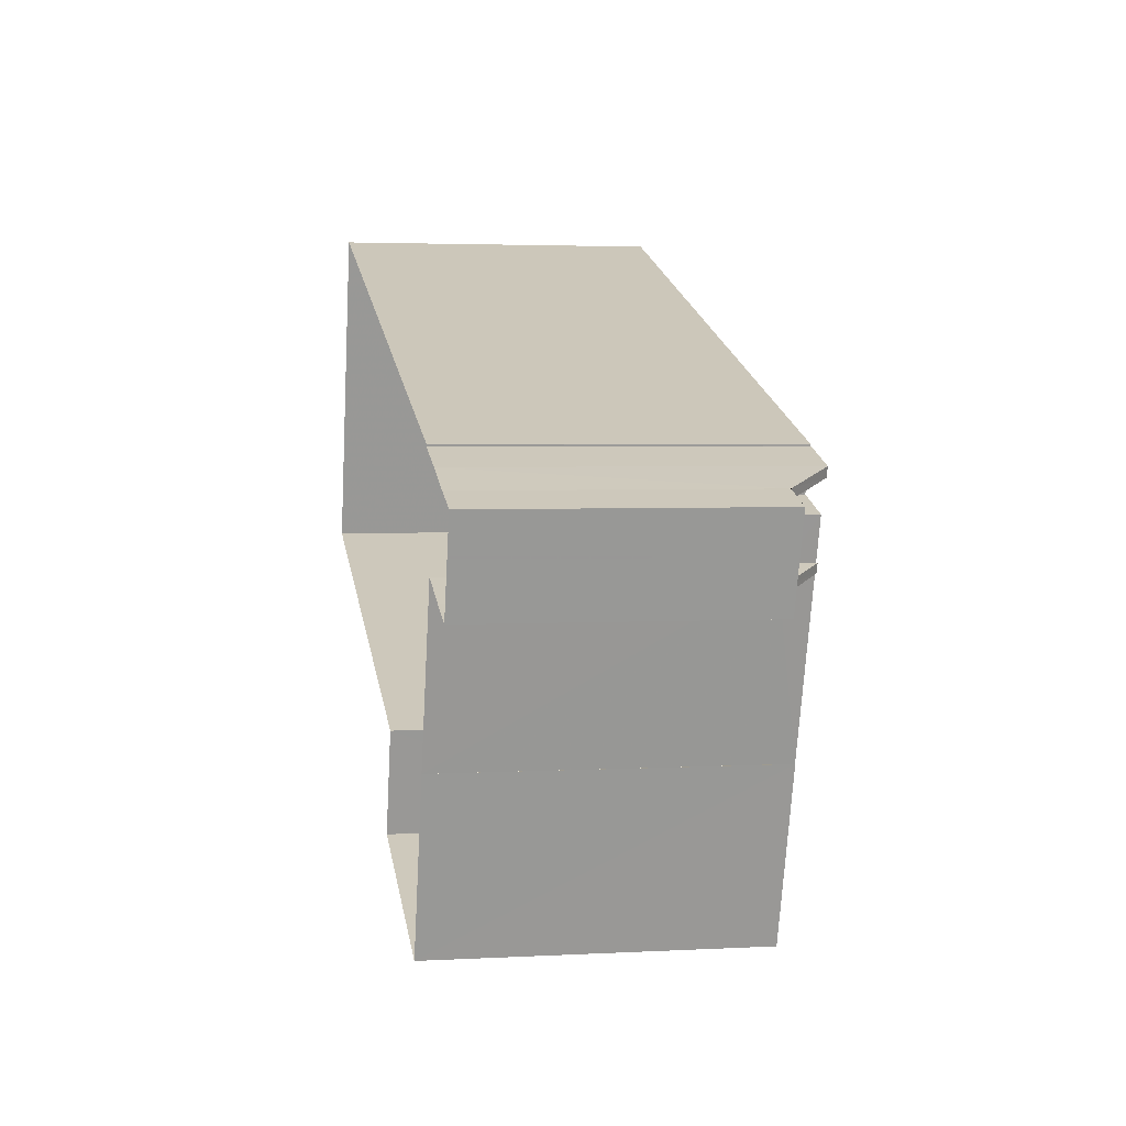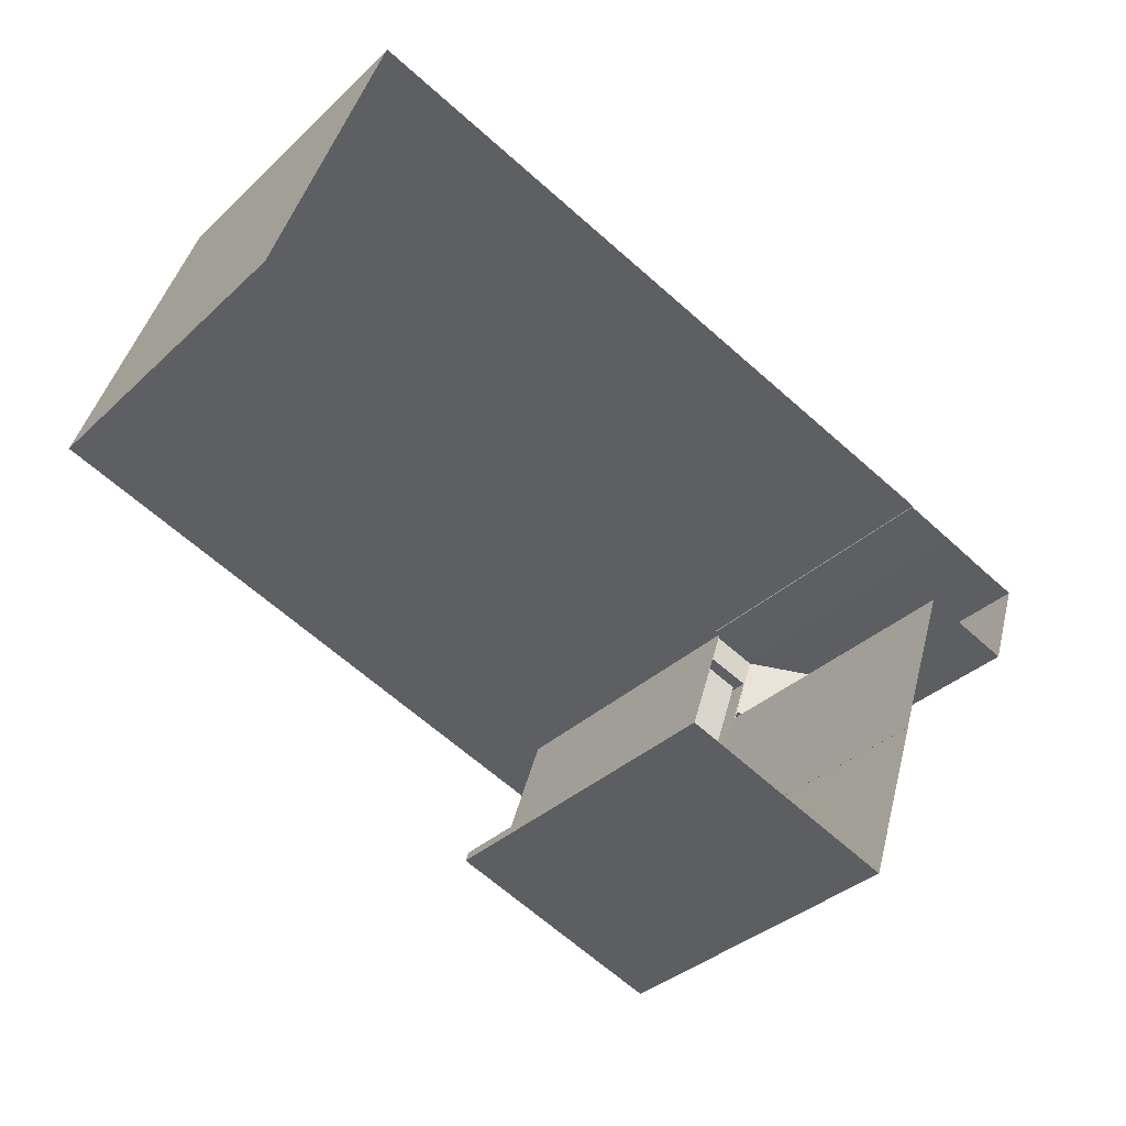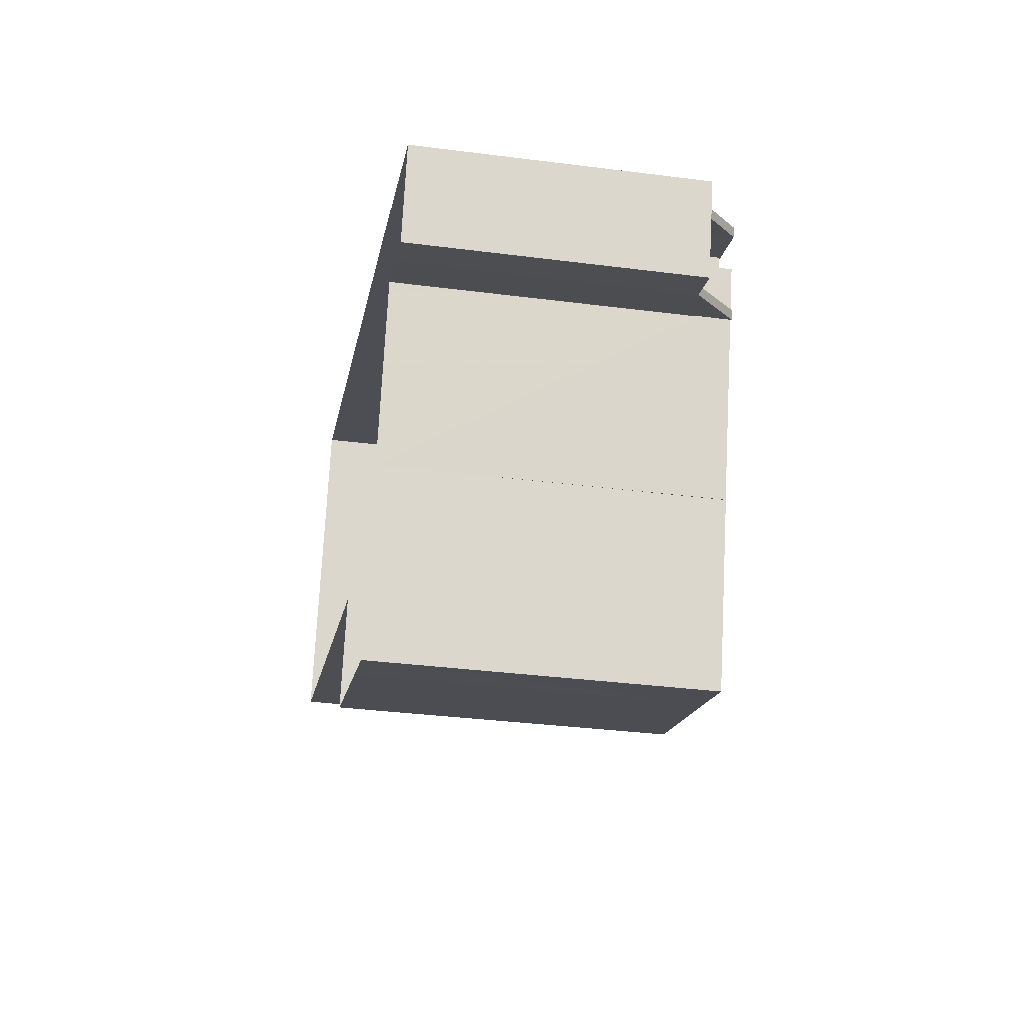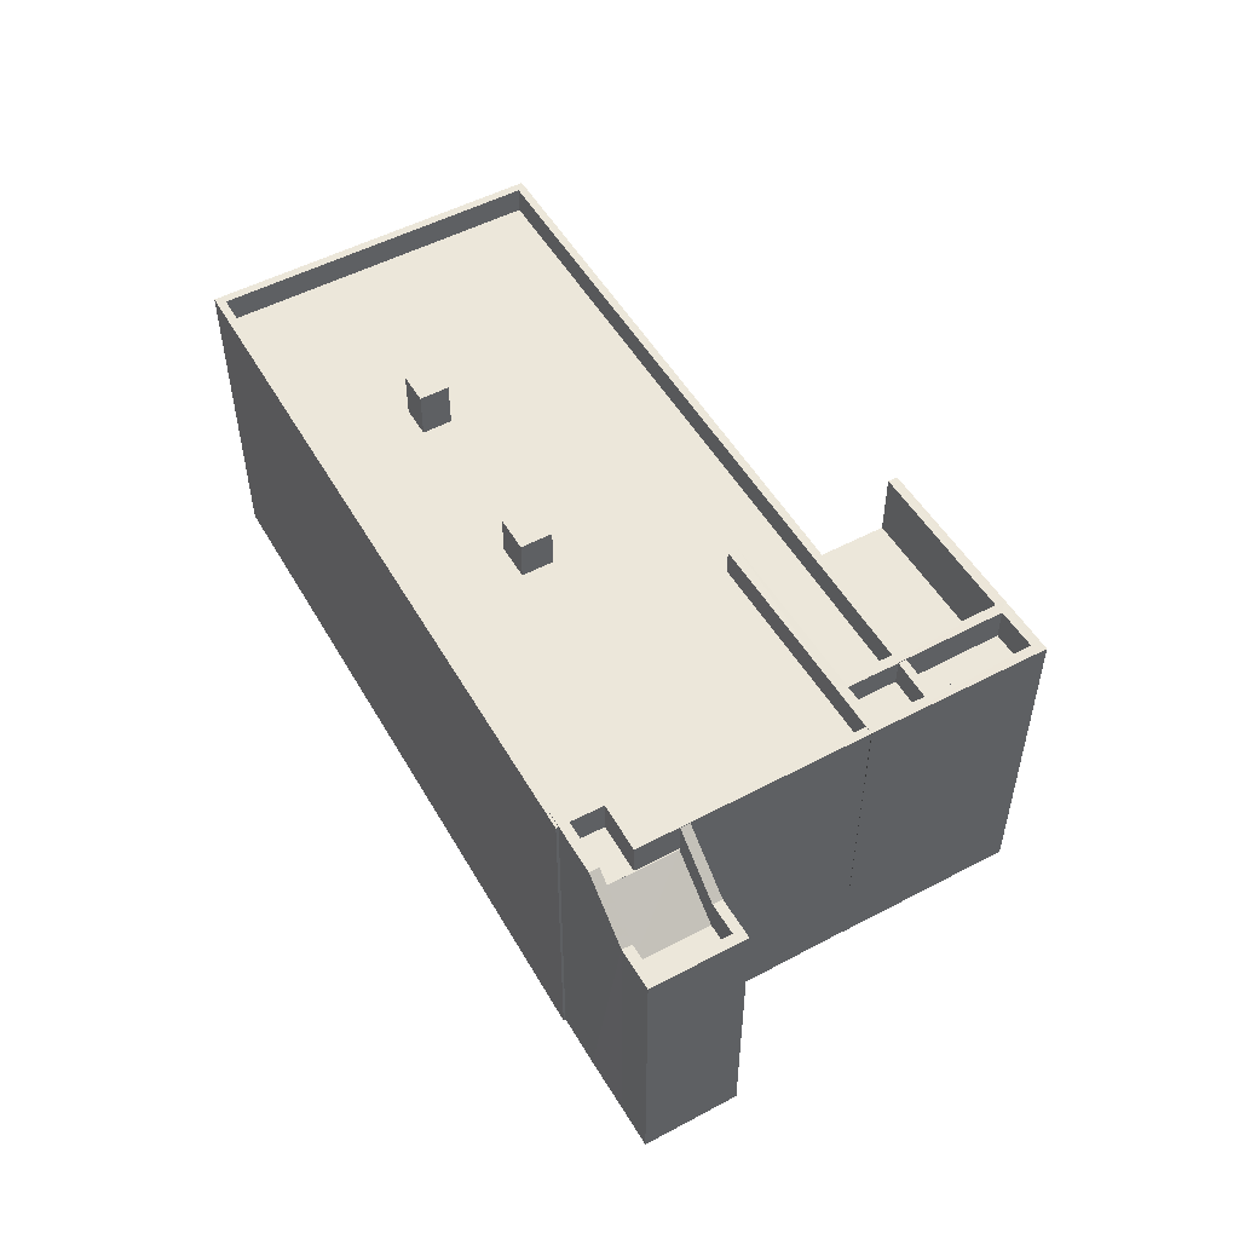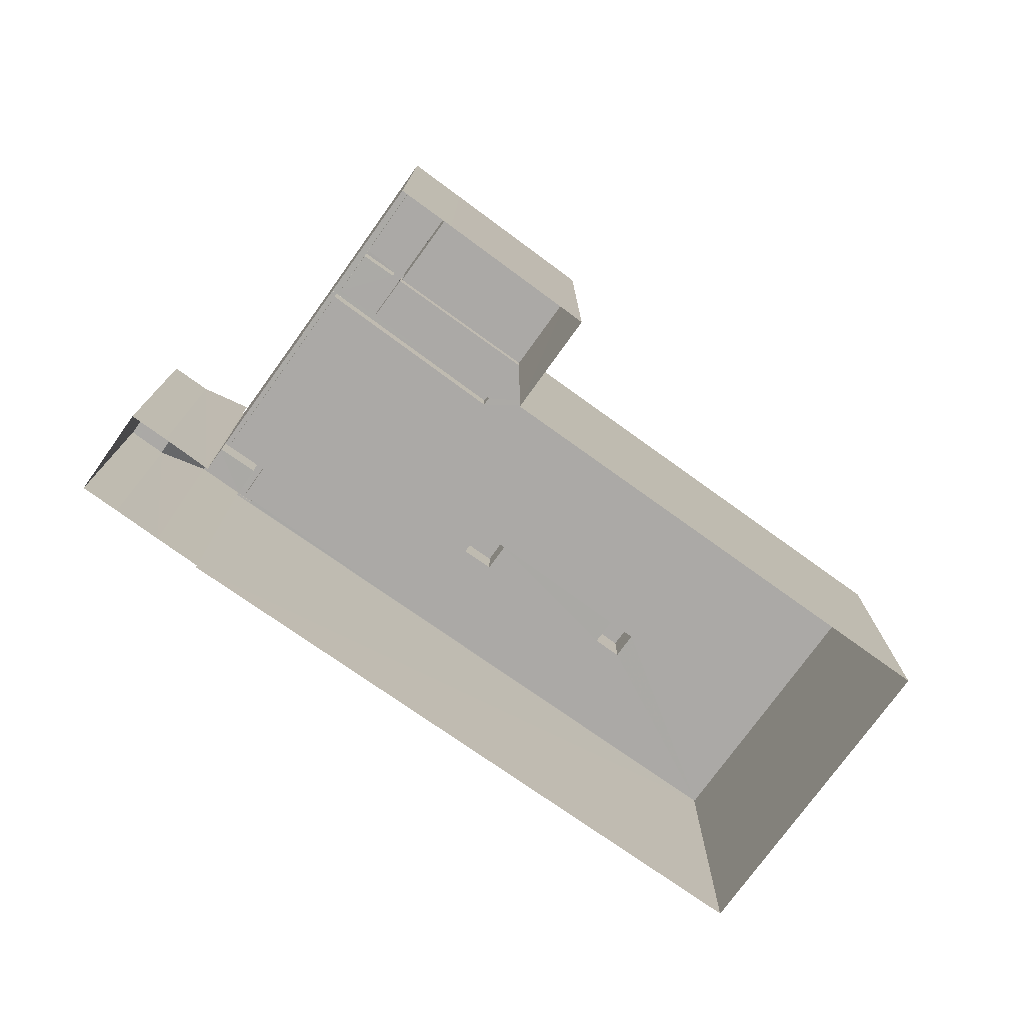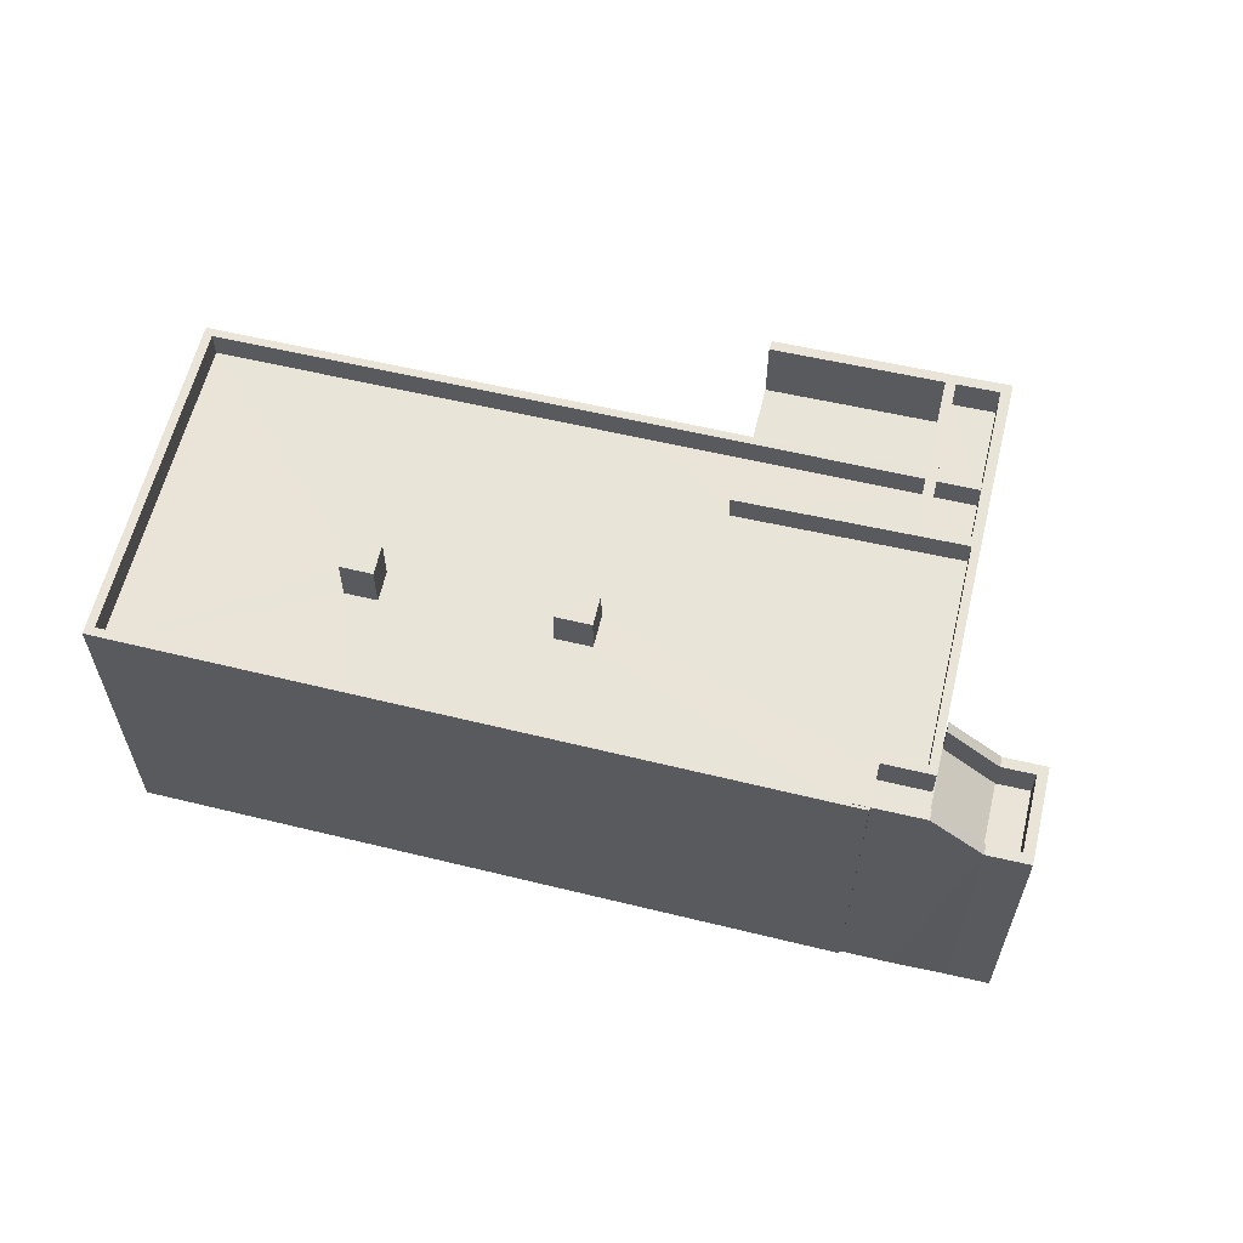
<metadata>
{"format":"obj","ext":"obj","renderer":"f3d","projection":"perspective","resolution":1024,"background":"white","views":[{"elev":3.3,"azim":-100.5,"up":"+Y"},{"elev":-34.9,"azim":141.0,"up":"+Y"},{"elev":-35.0,"azim":-99.7,"up":"+Y"},{"elev":52.1,"azim":-101.4,"up":"+Z"},{"elev":-75.6,"azim":-17.4,"up":"+Z"},{"elev":60.7,"azim":-148.1,"up":"+Z"}]}
</metadata>
<code>
v -8.924e+04 -1.01e+05 1.833
v -8.924e+04 -1.01e+05 1.833
v -8.924e+04 -1.01e+05 1.834
v -8.922e+04 -1.01e+05 1.83
v -8.923e+04 -1.01e+05 1.827
v -8.924e+04 -1.01e+05 1.835
v -8.925e+04 -1.01e+05 1.833
v -8.925e+04 -1.01e+05 1.831
v -8.925e+04 -1.01e+05 1.831
v -8.925e+04 -1.01e+05 1.832
v -8.925e+04 -1.01e+05 1.833
v -8.925e+04 -1.01e+05 1.832
v -8.925e+04 -1.01e+05 1.833
v -8.925e+04 -1.01e+05 1.832
v -8.925e+04 -1.01e+05 1.832
v -8.925e+04 -1.01e+05 1.831
v -8.925e+04 -1.01e+05 1.832
v -8.924e+04 -1.01e+05 11.69
v -8.924e+04 -1.01e+05 11.69
v -8.924e+04 -1.01e+05 11.69
v -8.924e+04 -1.01e+05 11.69
v -8.925e+04 -1.01e+05 11.69
v -8.924e+04 -1.01e+05 11.69
v -8.925e+04 -1.01e+05 11.69
v -8.924e+04 -1.01e+05 11.69
v -8.925e+04 -1.01e+05 9.34
v -8.925e+04 -1.01e+05 9.34
v -8.925e+04 -1.01e+05 9.34
v -8.925e+04 -1.01e+05 9.339
v -8.925e+04 -1.01e+05 11.68
v -8.925e+04 -1.01e+05 11.68
v -8.925e+04 -1.01e+05 11.68
v -8.925e+04 -1.01e+05 11.68
v -8.925e+04 -1.01e+05 11.68
v -8.925e+04 -1.01e+05 11.68
v -8.925e+04 -1.01e+05 11.68
v -8.925e+04 -1.01e+05 11.68
v -8.924e+04 -1.01e+05 10.69
v -8.924e+04 -1.01e+05 10.69
v -8.924e+04 -1.01e+05 10.69
v -8.924e+04 -1.01e+05 10.69
v -8.924e+04 -1.01e+05 11.68
v -8.924e+04 -1.01e+05 11.68
v -8.925e+04 -1.01e+05 10.71
v -8.925e+04 -1.01e+05 10.71
v -8.925e+04 -1.01e+05 9.339
v -8.925e+04 -1.01e+05 9.34
v -8.924e+04 -1.01e+05 11.69
v -8.924e+04 -1.01e+05 11.69
v -8.925e+04 -1.01e+05 11.71
v -8.925e+04 -1.01e+05 11.71
v -8.925e+04 -1.01e+05 10.34
v -8.925e+04 -1.01e+05 10.34
v -8.924e+04 -1.01e+05 11.69
v -8.924e+04 -1.01e+05 11.69
v -8.924e+04 -1.01e+05 11.68
v -8.924e+04 -1.01e+05 11.68
v -8.924e+04 -1.01e+05 11.68
v -8.924e+04 -1.01e+05 11.68
v -8.925e+04 -1.01e+05 10.88
v -8.924e+04 -1.01e+05 10.88
v -8.924e+04 -1.01e+05 10.88
v -8.924e+04 -1.01e+05 10.88
v -8.924e+04 -1.01e+05 11.68
v -8.924e+04 -1.01e+05 11.68
v -8.922e+04 -1.01e+05 11.68
v -8.925e+04 -1.01e+05 11.68
v -8.925e+04 -1.01e+05 11.68
v -8.925e+04 -1.01e+05 11.68
v -8.922e+04 -1.01e+05 11.68
v -8.923e+04 -1.01e+05 11.68
v -8.925e+04 -1.01e+05 11.68
v -8.923e+04 -1.01e+05 11.68
v -8.925e+04 -1.01e+05 10.34
v -8.925e+04 -1.01e+05 10.34
v -8.925e+04 -1.01e+05 11.71
v -8.925e+04 -1.01e+05 11.71
v -8.925e+04 -1.01e+05 11.71
v -8.925e+04 -1.01e+05 11.71
v -8.925e+04 -1.01e+05 11.71
v -8.925e+04 -1.01e+05 11.71
v -8.925e+04 -1.01e+05 10.34
v -8.925e+04 -1.01e+05 10.34
v -8.925e+04 -1.01e+05 10.34
v -8.925e+04 -1.01e+05 10.34
v -8.925e+04 -1.01e+05 10.34
v -8.925e+04 -1.01e+05 10.34
v -8.925e+04 -1.01e+05 10.34
v -8.925e+04 -1.01e+05 10.34
v -8.924e+04 -1.01e+05 9.686
v -8.924e+04 -1.01e+05 9.687
v -8.924e+04 -1.01e+05 9.686
v -8.924e+04 -1.01e+05 9.685
v -8.925e+04 -1.01e+05 10.71
v -8.925e+04 -1.01e+05 10.71
v -8.925e+04 -1.01e+05 10.71
v -8.925e+04 -1.01e+05 10.71
v -8.925e+04 -1.01e+05 10.71
v -8.925e+04 -1.01e+05 10.88
v -8.925e+04 -1.01e+05 10.88
v -8.925e+04 -1.01e+05 10.88
v -8.925e+04 -1.01e+05 10.88
v -8.925e+04 -1.01e+05 10.88
v -8.924e+04 -1.01e+05 10.88
v -8.924e+04 -1.01e+05 10.88
v -8.924e+04 -1.01e+05 10.88
v -8.924e+04 -1.01e+05 10.88
v -8.924e+04 -1.01e+05 10.88
v -8.925e+04 -1.01e+05 10.88
v -8.924e+04 -1.01e+05 10.88
v -8.924e+04 -1.01e+05 10.88
v -8.924e+04 -1.01e+05 10.88
v -8.924e+04 -1.01e+05 10.88
v -8.924e+04 -1.01e+05 12.07
v -8.924e+04 -1.01e+05 12.07
v -8.924e+04 -1.01e+05 12.07
v -8.924e+04 -1.01e+05 12.07
v -8.923e+04 -1.01e+05 12.28
v -8.923e+04 -1.01e+05 12.28
v -8.923e+04 -1.01e+05 12.28
v -8.923e+04 -1.01e+05 12.28
v -8.923e+04 -1.01e+05 10.88
v -8.923e+04 -1.01e+05 10.88
v -8.923e+04 -1.01e+05 10.88
v -8.923e+04 -1.01e+05 10.88
v -8.923e+04 -1.01e+05 10.88
v -8.923e+04 -1.01e+05 10.88
v -8.922e+04 -1.01e+05 10.88
v -8.923e+04 -1.01e+05 10.88
v -8.924e+04 -1.01e+05 10.88
v -8.924e+04 -1.01e+05 10.88
f 1 2 3
f 4 1 5
f 3 6 7
f 8 9 5
f 10 11 12
f 6 13 7
f 10 12 14
f 15 10 14
f 15 14 16
f 17 15 16
f 17 16 8
f 7 17 1
f 3 7 1
f 8 5 1
f 17 8 1
f 18 19 20
f 21 22 23
f 23 22 24
f 21 23 25
f 23 18 25
f 19 18 23
f 26 27 28
f 29 26 28
f 30 31 32
f 30 33 31
f 32 31 34
f 35 36 34
f 35 34 37
f 34 31 37
f 38 39 40
f 41 38 40
f 42 43 21
f 25 42 21
f 44 45 46
f 47 44 46
f 18 20 48
f 49 18 48
f 50 51 52
f 53 50 52
f 19 54 20
f 54 55 20
f 24 22 54
f 22 55 54
f 56 57 58
f 59 56 58
f 60 61 62
f 63 60 62
f 64 65 66
f 67 68 69
f 65 70 66
f 68 71 69
f 66 70 71
f 68 72 73
f 73 66 71
f 68 73 71
f 74 75 76
f 77 74 76
f 78 79 80
f 78 81 79
f 82 83 84
f 85 82 84
f 85 84 86
f 87 88 89
f 86 87 89
f 86 84 87
f 90 91 92
f 93 90 92
f 45 94 95
f 94 96 95
f 97 45 95
f 98 97 95
f 99 100 101
f 102 101 103
f 104 105 106
f 106 105 107
f 108 109 103
f 101 100 110
f 111 107 112
f 111 106 107
f 101 110 111
f 113 108 103
f 113 101 112
f 113 103 101
f 101 111 112
f 114 115 116
f 117 114 116
f 118 119 120
f 118 121 119
f 122 123 124
f 125 126 127
f 128 123 122
f 129 125 123
f 125 129 126
f 129 123 128
f 122 130 107
f 107 130 112
f 131 108 113
f 131 126 108
f 124 130 122
f 127 131 130
f 124 127 130
f 126 131 127
f 43 42 106
f 111 43 106
f 124 123 121
f 118 124 121
f 113 116 131
f 113 117 116
f 84 27 26
f 87 84 26
f 61 60 57
f 38 58 39
f 60 24 57
f 39 58 54
f 58 24 54
f 57 24 58
f 17 94 15
f 17 96 94
f 56 23 63
f 23 59 19
f 19 59 40
f 63 62 56
f 40 59 41
f 23 56 59
f 21 43 111
f 110 21 111
f 116 115 130
f 131 116 130
f 6 22 13
f 6 55 22
f 127 124 118
f 120 127 118
f 129 73 126
f 73 72 108
f 126 73 108
f 72 109 108
f 25 64 104
f 25 18 65
f 104 64 105
f 65 91 90
f 65 18 91
f 64 25 65
f 128 122 66
f 122 107 66
f 66 107 64
f 107 105 64
f 17 7 96
f 95 96 32
f 32 96 30
f 96 7 30
f 56 61 57
f 56 62 61
f 73 129 128
f 66 73 128
f 19 40 39
f 54 19 39
f 11 86 12
f 11 85 86
f 42 25 104
f 106 42 104
f 53 81 50
f 53 45 81
f 46 45 29
f 45 53 29
f 78 16 52
f 78 52 51
f 16 14 52
f 1 93 92
f 1 92 2
f 92 48 2
f 92 49 48
f 98 32 34
f 98 95 32
f 29 53 26
f 53 88 87
f 53 87 26
f 9 71 5
f 9 69 71
f 48 20 3
f 2 48 3
f 51 81 78
f 51 50 81
f 85 11 75
f 85 75 82
f 11 10 75
f 77 44 74
f 74 44 28
f 44 47 28
f 21 110 33
f 22 21 33
f 7 13 30
f 110 100 33
f 13 22 30
f 30 22 33
f 35 37 101
f 102 35 101
f 20 6 3
f 20 55 6
f 103 72 79
f 79 72 80
f 103 109 72
f 80 72 68
f 47 29 28
f 47 46 29
f 100 99 31
f 33 100 31
f 65 93 70
f 70 93 4
f 65 90 93
f 4 93 1
f 71 4 5
f 71 70 4
f 36 98 34
f 36 97 98
f 102 103 35
f 97 36 45
f 103 79 35
f 45 36 81
f 36 79 81
f 35 79 36
f 10 15 75
f 94 76 75
f 15 94 75
f 49 92 91
f 18 49 91
f 114 117 113
f 112 114 113
f 59 58 38
f 41 59 38
f 74 27 84
f 84 83 74
f 28 27 74
f 9 67 69
f 9 8 67
f 83 75 74
f 83 82 75
f 23 60 63
f 23 24 60
f 123 125 119
f 121 123 119
f 45 44 94
f 44 76 94
f 44 77 76
f 115 114 112
f 130 115 112
f 53 89 88
f 53 52 89
f 31 99 101
f 37 31 101
f 8 16 67
f 68 67 80
f 80 67 78
f 67 16 78
f 14 12 52
f 52 86 89
f 52 12 86
f 127 120 119
f 125 127 119

</code>
